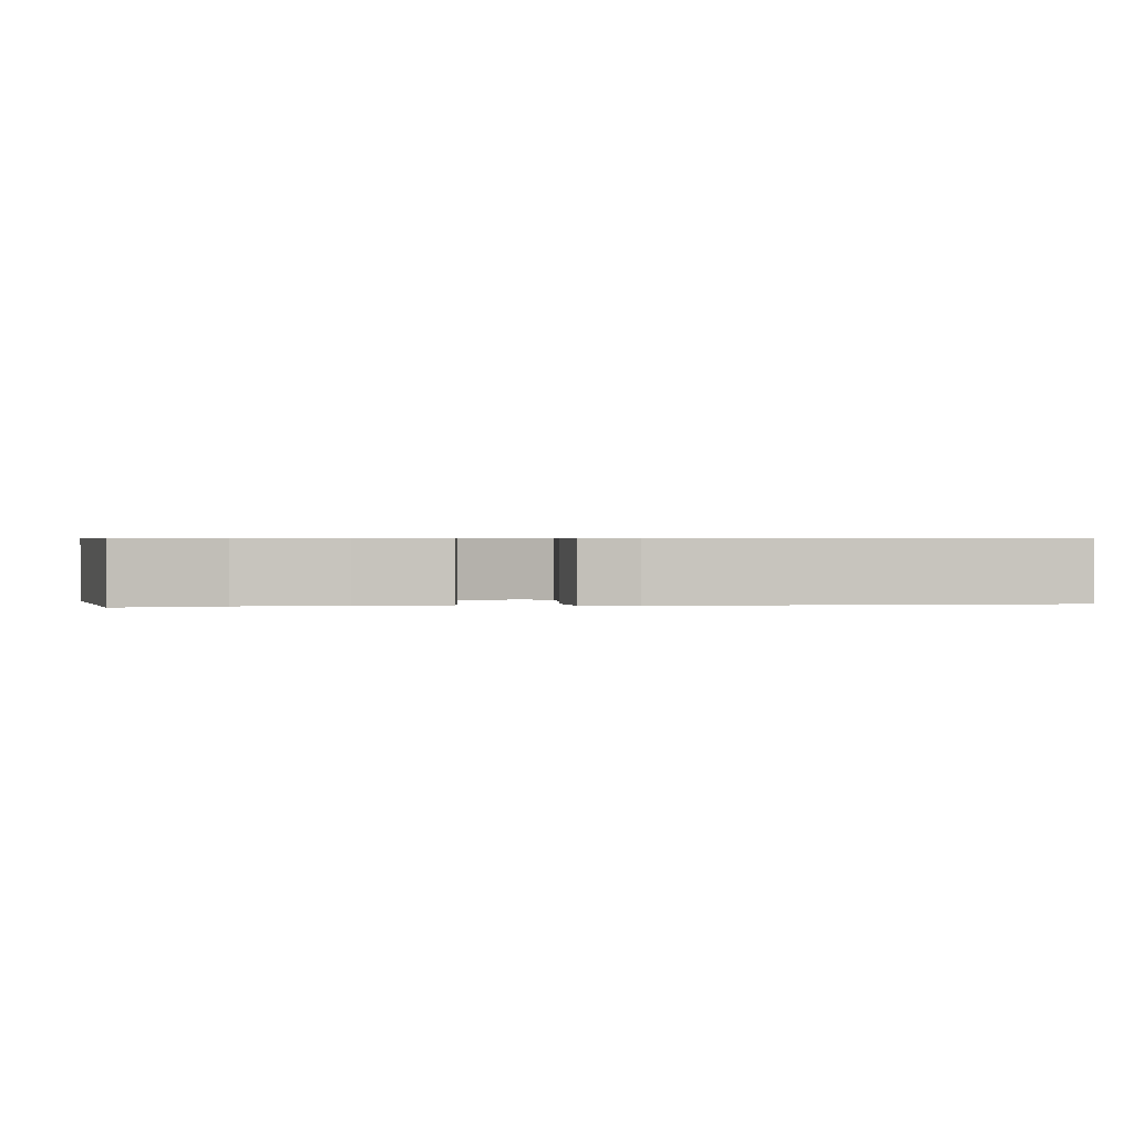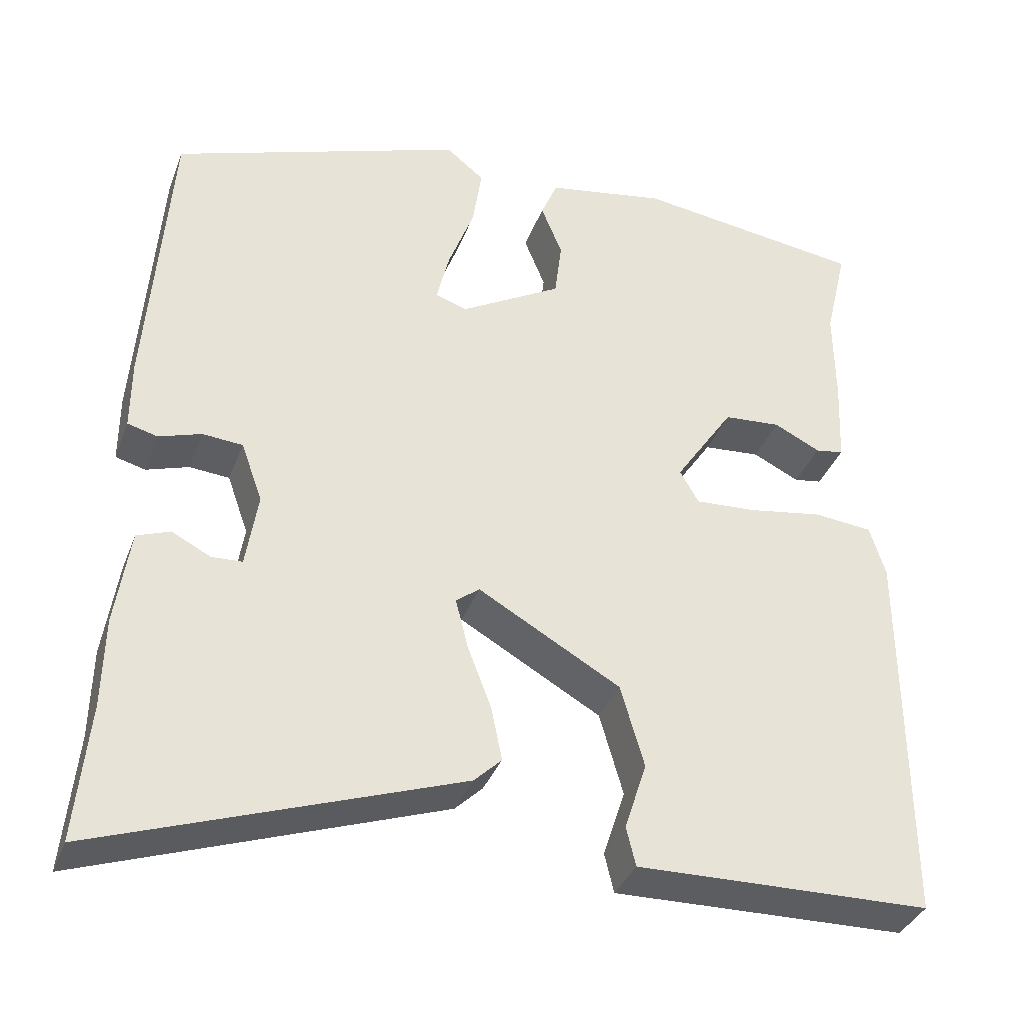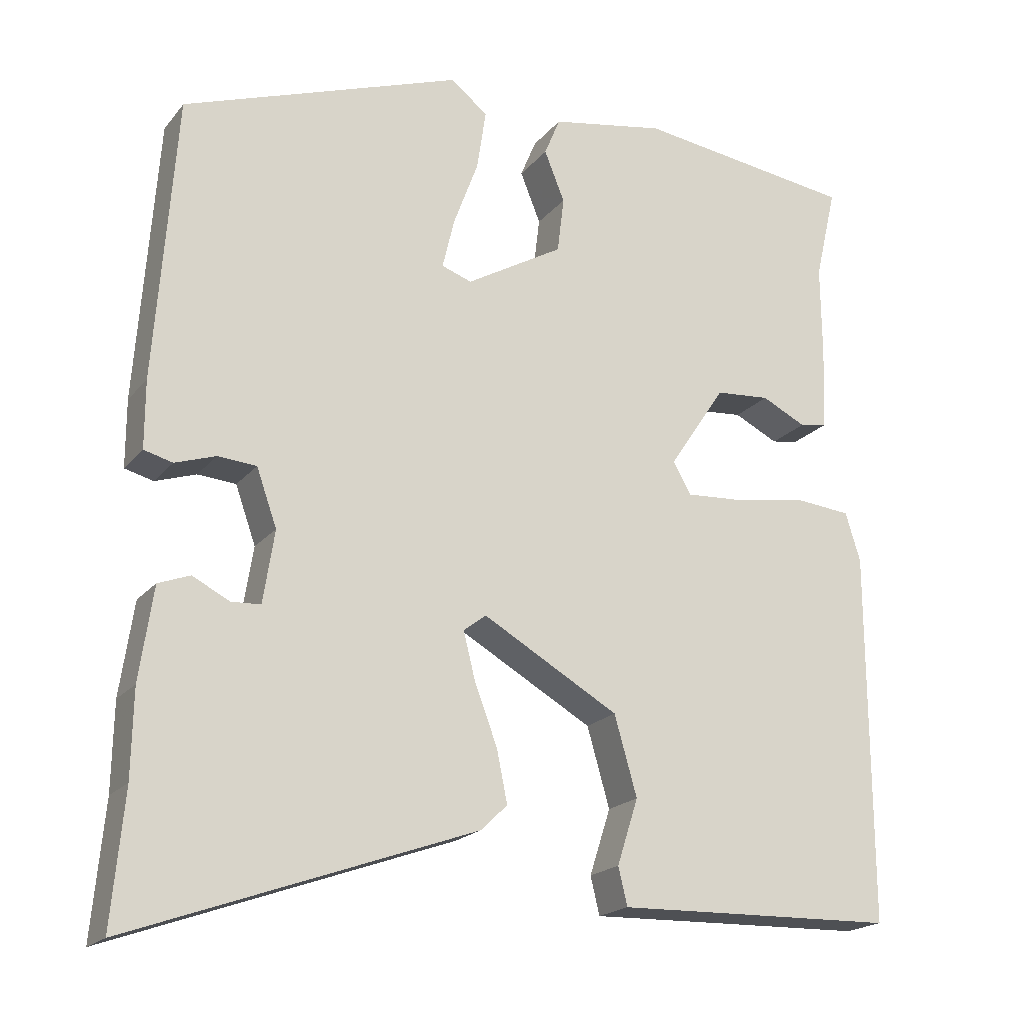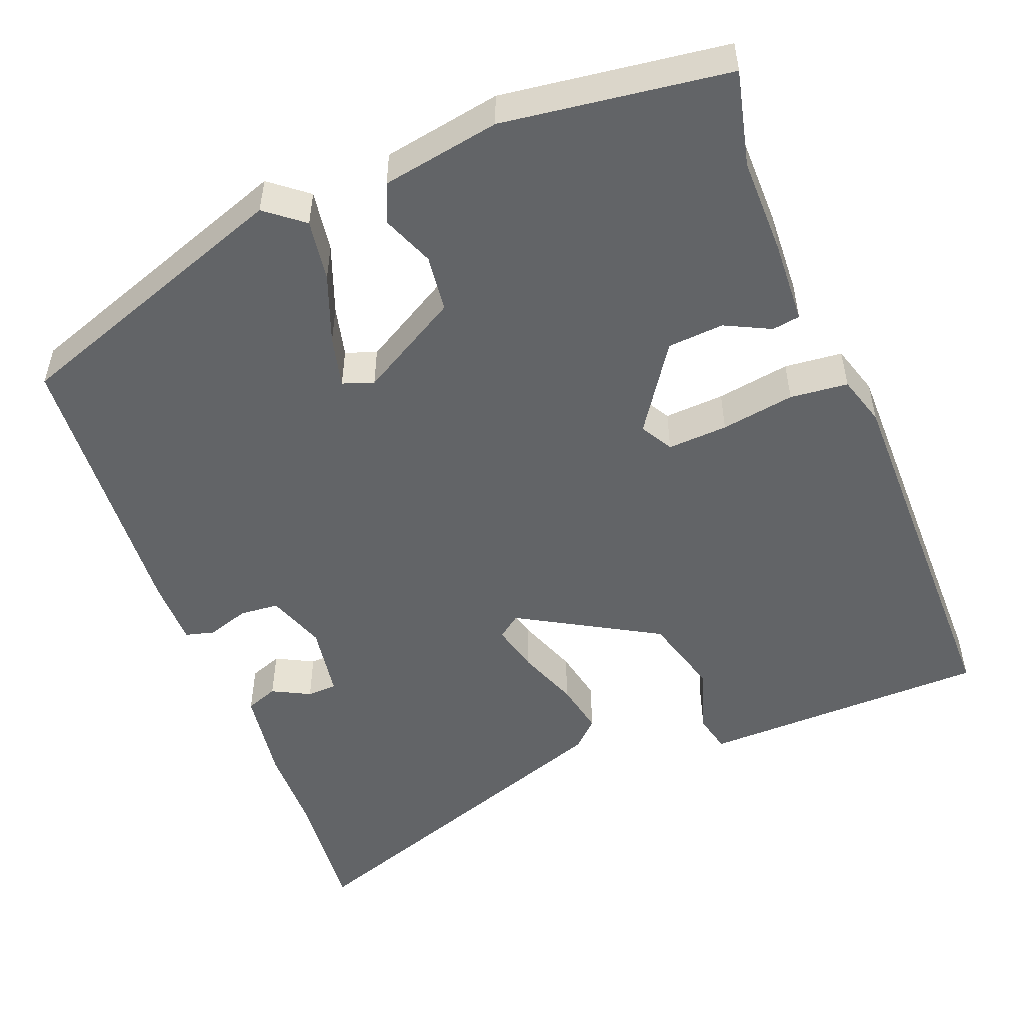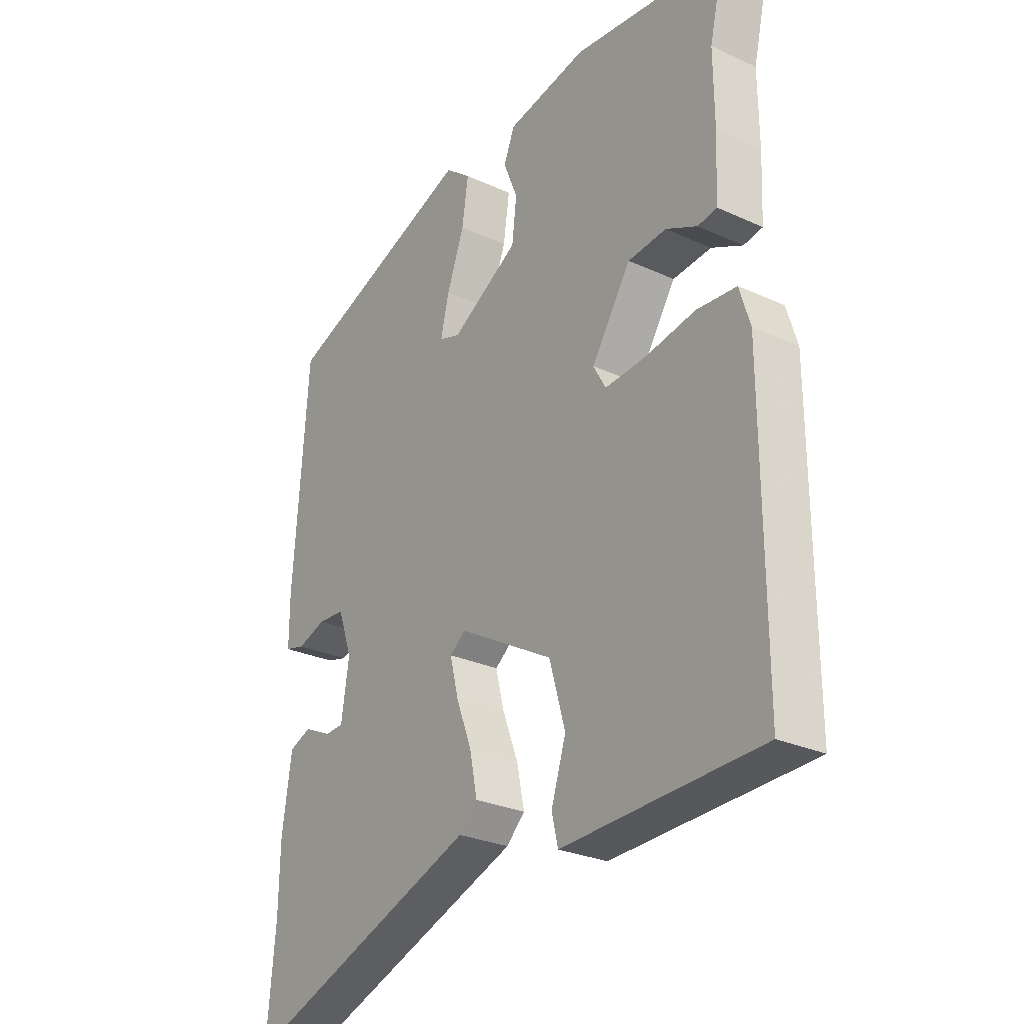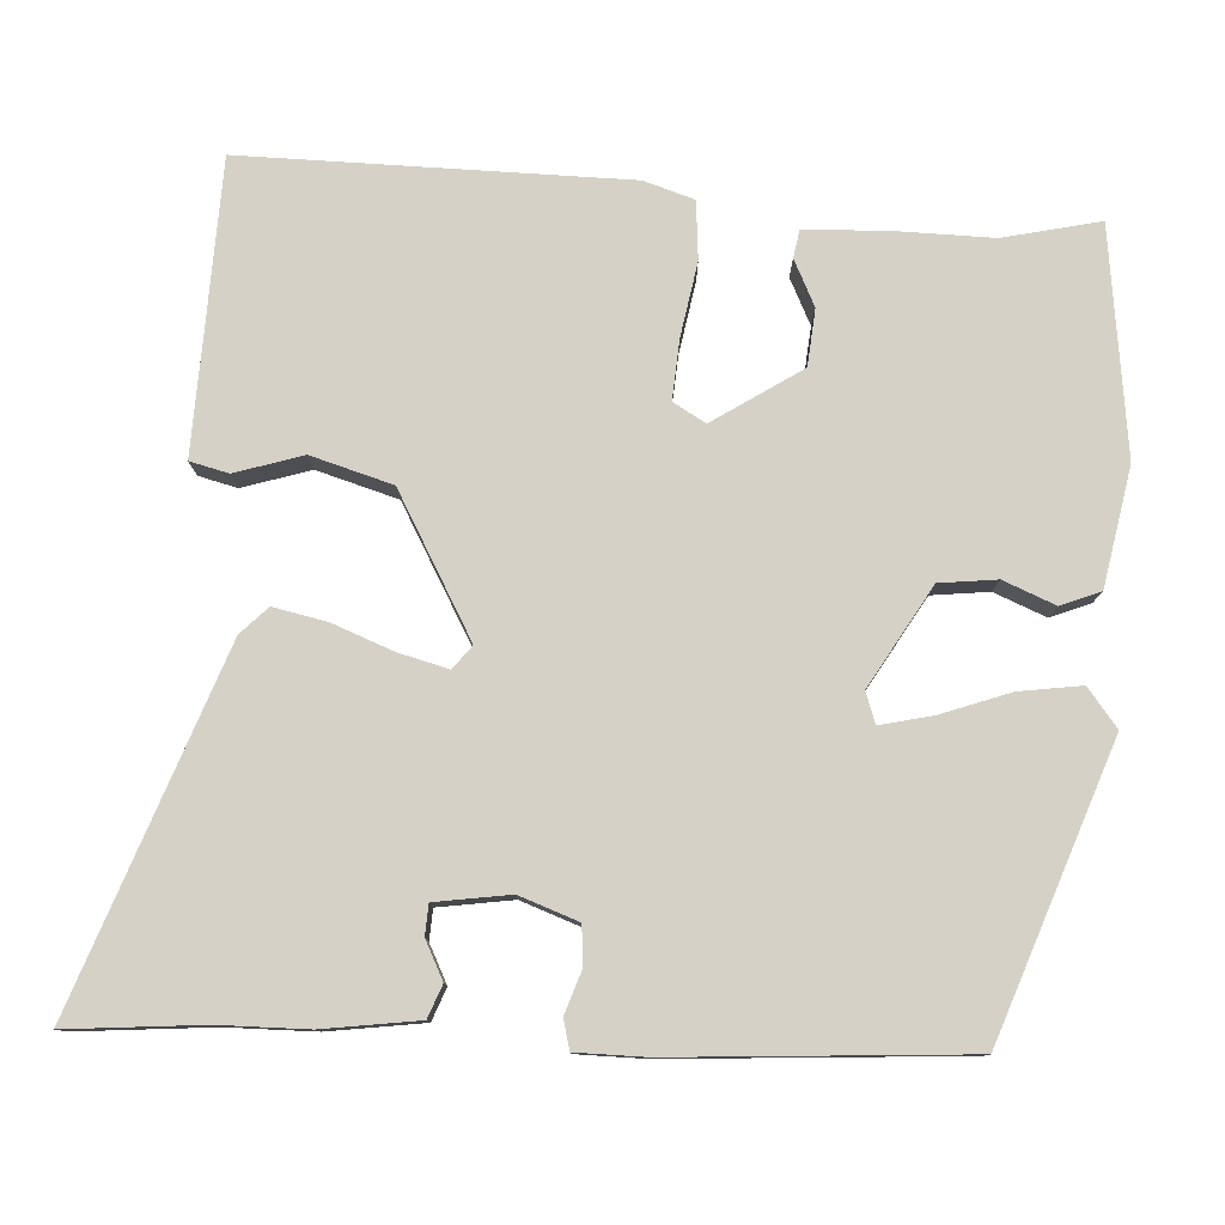
<metadata>
{"format":"obj","ext":"obj","renderer":"f3d","projection":"perspective","resolution":1024,"background":"white","views":[{"elev":0.6,"azim":81.1,"up":"+Y"},{"elev":-36.5,"azim":-19.4,"up":"+Z"},{"elev":-19.6,"azim":-27.2,"up":"+Z"},{"elev":-51.1,"azim":21.2,"up":"+Y"},{"elev":-27.5,"azim":54.9,"up":"+Z"},{"elev":78.8,"azim":-86.4,"up":"+Y"}]}
</metadata>
<code>
v 0.502 0.07 0.508
v 0.473 0.07 0.384
v 0.474 0.07 0.259
v 0.469 0.07 0.15
v 0.433 0.07 0.144
v 0.374 0.07 0.173
v 0.301 0.07 0.167
v 0.226 0.07 0.054
v 0.25 0.07 0.012
v 0.328 0.07 0.017
v 0.423 0.07 0.033
v 0.498 0.07 0.026
v 0.518 0.07 -0.039
v 0.519 0.07 -0.532
v 0.29 0.07 -0.538
v 0.144 0.07 -0.542
v 0.132 0.07 -0.492
v 0.16 0.07 -0.405
v 0.13 0.07 -0.3
v -0.051 0.07 -0.197
v -0.081 0.07 -0.22
v -0.065 0.07 -0.284
v -0.035 0.07 -0.363
v -0.021 0.07 -0.432
v -0.056 0.07 -0.466
v -0.512 0.07 -0.629
v -0.496 0.07 -0.455
v -0.494 0.07 -0.341
v -0.476 0.07 -0.218
v -0.434 0.07 -0.202
v -0.385 0.07 -0.227
v -0.346 0.07 -0.225
v -0.331 0.07 -0.129
v -0.358 0.07 -0.053
v -0.409 0.07 -0.049
v -0.463 0.07 -0.067
v -0.501 0.07 -0.057
v -0.501 0.07 0.032
v -0.474 0.07 0.408
v -0.103 0.07 0.54
v -0.054 0.07 0.501
v -0.066 0.07 0.421
v -0.099 0.07 0.332
v -0.115 0.07 0.265
v -0.075 0.07 0.251
v 0.054 0.07 0.326
v 0.063 0.07 0.4
v 0.036 0.07 0.467
v 0.057 0.07 0.518
v 0.21 0.07 0.546
v 0.502 0 0.508
v 0.473 0 0.384
v 0.474 0 0.259
v 0.469 0 0.15
v 0.433 0 0.144
v 0.374 0 0.173
v 0.301 0 0.167
v 0.226 0 0.054
v 0.25 0 0.012
v 0.328 0 0.017
v 0.423 0 0.033
v 0.498 0 0.026
v 0.518 0 -0.039
v 0.519 0 -0.532
v 0.29 0 -0.538
v 0.144 0 -0.542
v 0.132 0 -0.492
v 0.16 0 -0.405
v 0.13 0 -0.3
v -0.051 0 -0.197
v -0.081 0 -0.22
v -0.065 0 -0.284
v -0.035 0 -0.363
v -0.021 0 -0.432
v -0.056 0 -0.466
v -0.512 0 -0.629
v -0.496 0 -0.455
v -0.494 0 -0.341
v -0.476 0 -0.218
v -0.434 0 -0.202
v -0.385 0 -0.227
v -0.346 0 -0.225
v -0.331 0 -0.129
v -0.358 0 -0.053
v -0.409 0 -0.049
v -0.463 0 -0.067
v -0.501 0 -0.057
v -0.501 0 0.032
v -0.474 0 0.408
v -0.103 0 0.54
v -0.054 0 0.501
v -0.066 0 0.421
v -0.099 0 0.332
v -0.115 0 0.265
v -0.075 0 0.251
v 0.054 0 0.326
v 0.063 0 0.4
v 0.036 0 0.467
v 0.057 0 0.518
v 0.21 0 0.546
f 50 1 2
f 49 50 2
f 48 49 2
f 47 48 2
f 2 3 4
f 47 2 4
f 46 47 4
f 41 42 43
f 40 41 43
f 39 40 43
f 38 39 43
f 37 38 43
f 36 37 43
f 35 36 43
f 34 35 43 44
f 33 34 44 45
f 29 30 31
f 28 29 31
f 27 28 31
f 27 31 32
f 26 27 32
f 25 26 32
f 24 25 32
f 23 24 32
f 22 23 32
f 21 22 32 33
f 15 16 17 18
f 15 18 19
f 14 15 19
f 13 14 19
f 12 13 19
f 11 12 19
f 10 11 19
f 9 10 19 20
f 4 5 6
f 46 4 6
f 46 6 7
f 46 7 8
f 45 46 8
f 33 45 8
f 21 33 8
f 20 21 8
f 8 9 20
f 52 51 100
f 52 100 99
f 52 99 98
f 52 98 97
f 54 53 52
f 54 52 97
f 54 97 96
f 93 92 91
f 93 91 90
f 93 90 89
f 93 89 88
f 93 88 87
f 93 87 86
f 93 86 85
f 94 93 85 84
f 95 94 84 83
f 81 80 79
f 81 79 78
f 81 78 77
f 82 81 77
f 82 77 76
f 82 76 75
f 82 75 74
f 82 74 73
f 82 73 72
f 83 82 72 71
f 68 67 66 65
f 69 68 65
f 69 65 64
f 69 64 63
f 69 63 62
f 69 62 61
f 69 61 60
f 70 69 60 59
f 56 55 54
f 56 54 96
f 57 56 96
f 58 57 96
f 58 96 95
f 58 95 83
f 58 83 71
f 58 71 70
f 70 59 58
f 1 51 52 2
f 2 52 53 3
f 3 53 54 4
f 4 54 55 5
f 5 55 56 6
f 6 56 57 7
f 7 57 58 8
f 8 58 59 9
f 9 59 60 10
f 10 60 61 11
f 11 61 62 12
f 12 62 63 13
f 13 63 64 14
f 14 64 65 15
f 15 65 66 16
f 16 66 67 17
f 17 67 68 18
f 18 68 69 19
f 19 69 70 20
f 20 70 71 21
f 21 71 72 22
f 22 72 73 23
f 23 73 74 24
f 24 74 75 25
f 25 75 76 26
f 26 76 77 27
f 27 77 78 28
f 28 78 79 29
f 29 79 80 30
f 30 80 81 31
f 31 81 82 32
f 32 82 83 33
f 33 83 84 34
f 34 84 85 35
f 35 85 86 36
f 36 86 87 37
f 37 87 88 38
f 38 88 89 39
f 39 89 90 40
f 40 90 91 41
f 41 91 92 42
f 42 92 93 43
f 43 93 94 44
f 44 94 95 45
f 45 95 96 46
f 46 96 97 47
f 47 97 98 48
f 48 98 99 49
f 49 99 100 50
f 50 100 51 1

</code>
